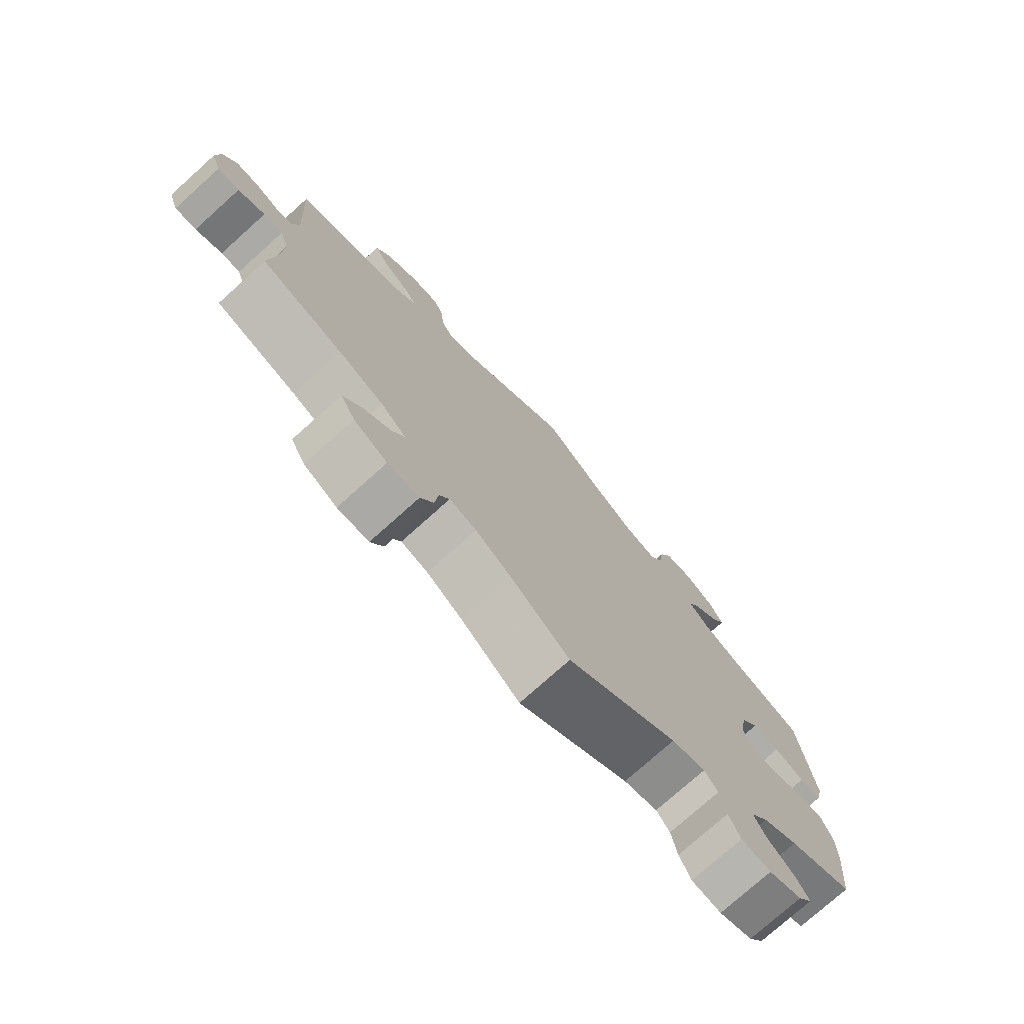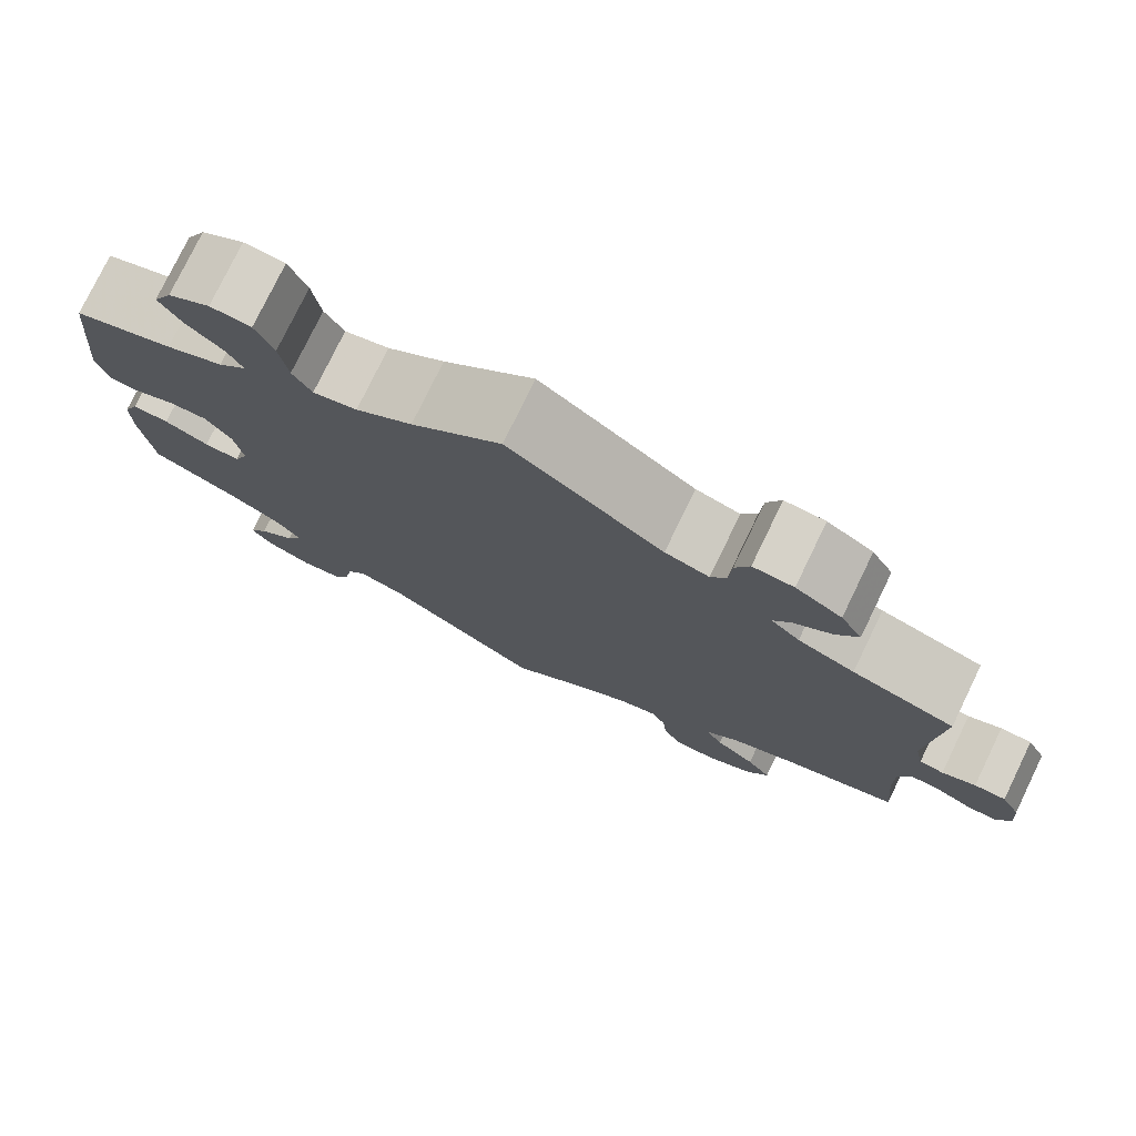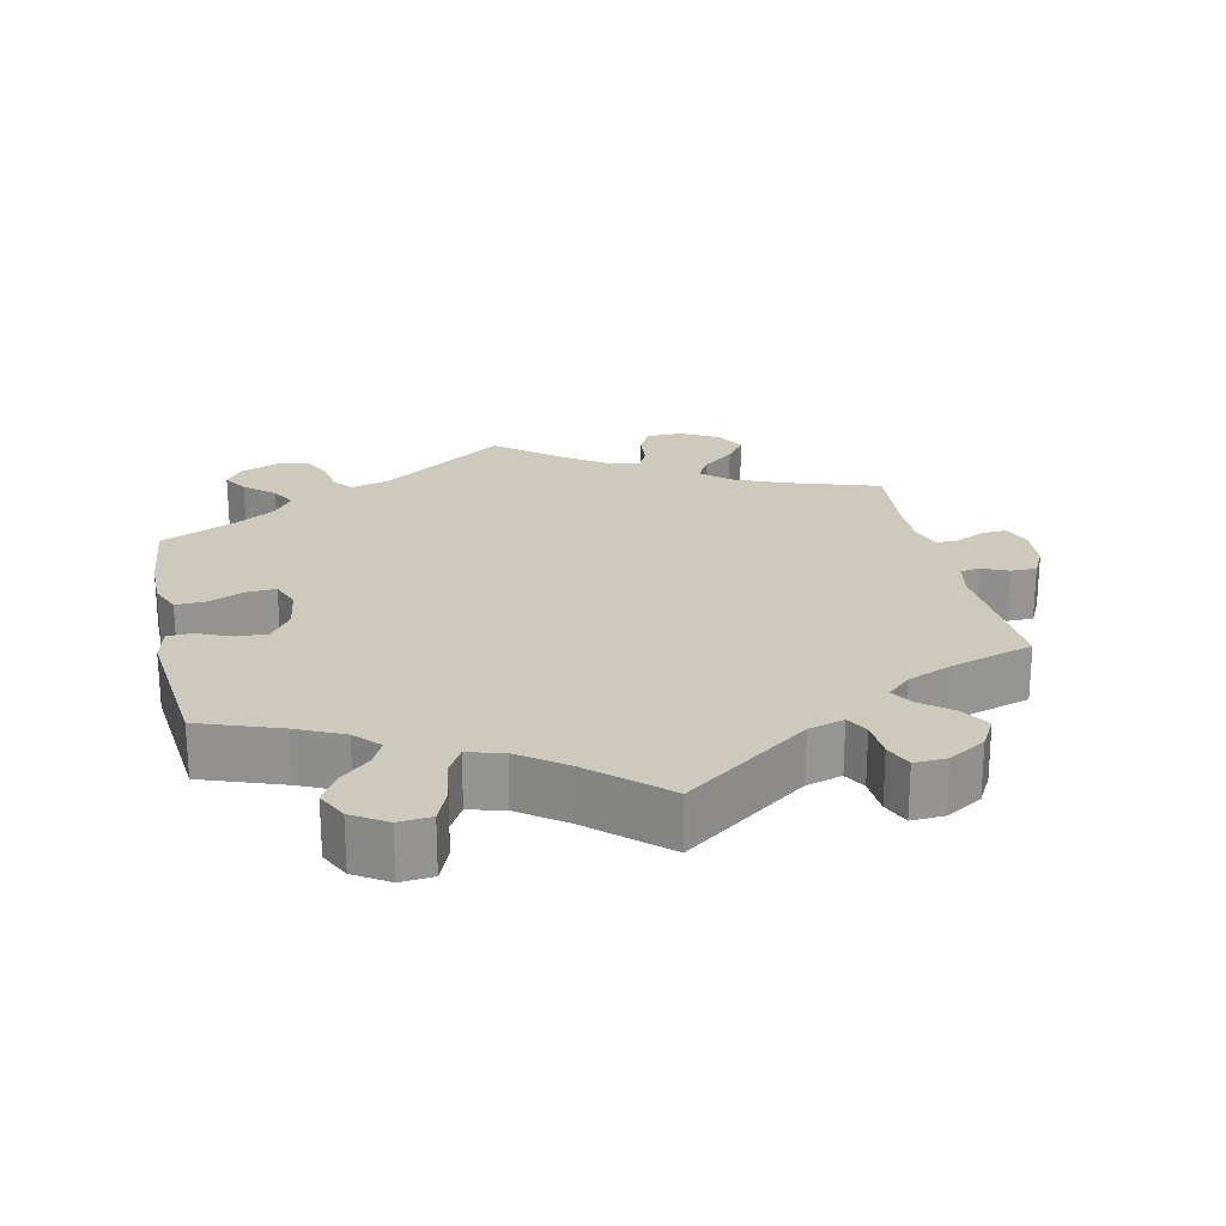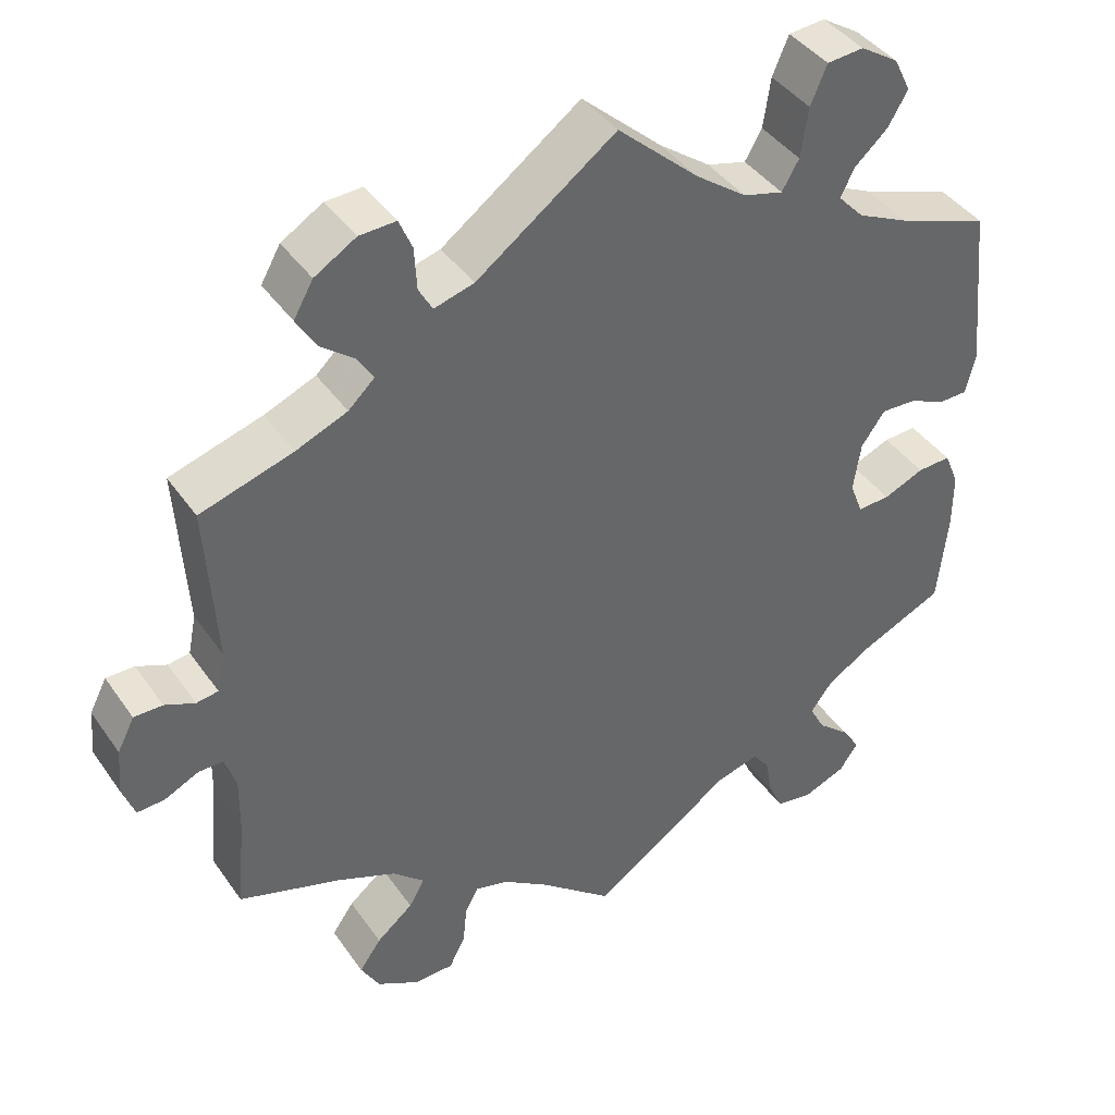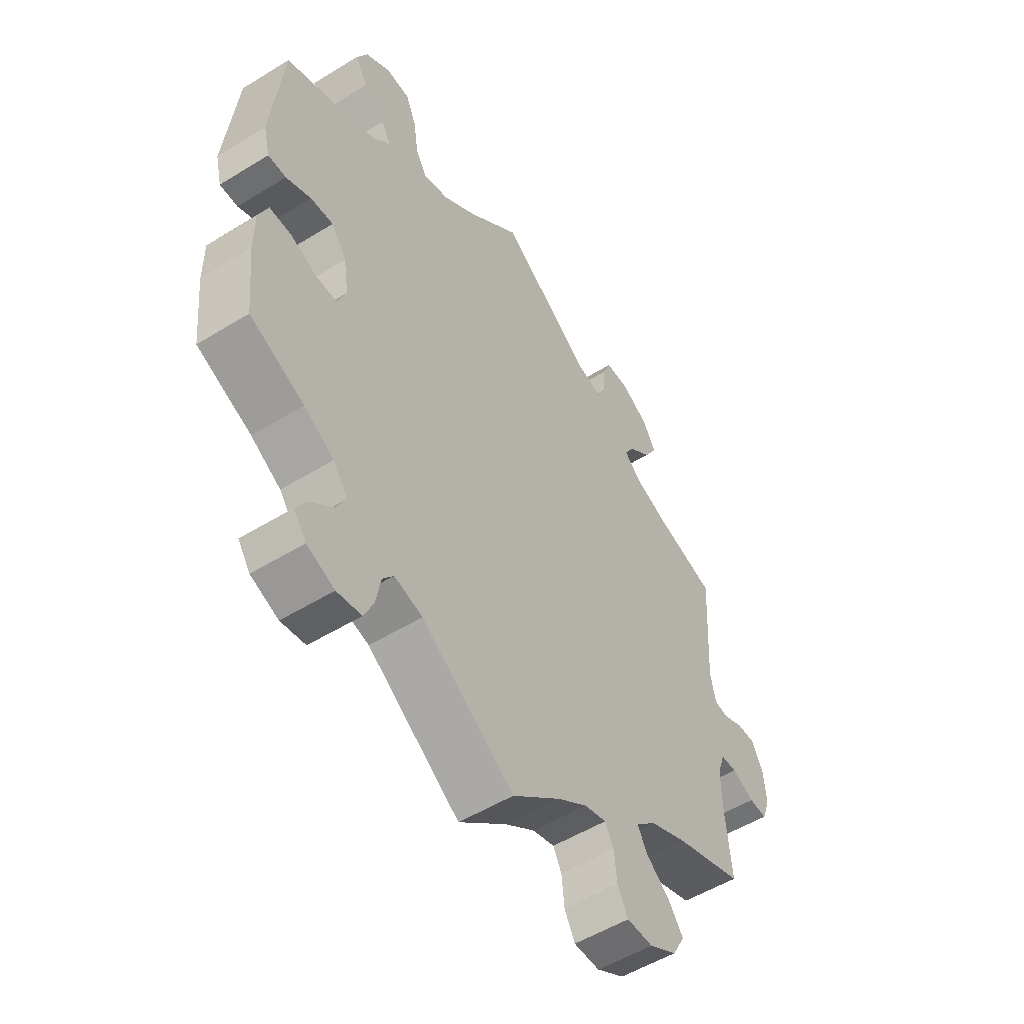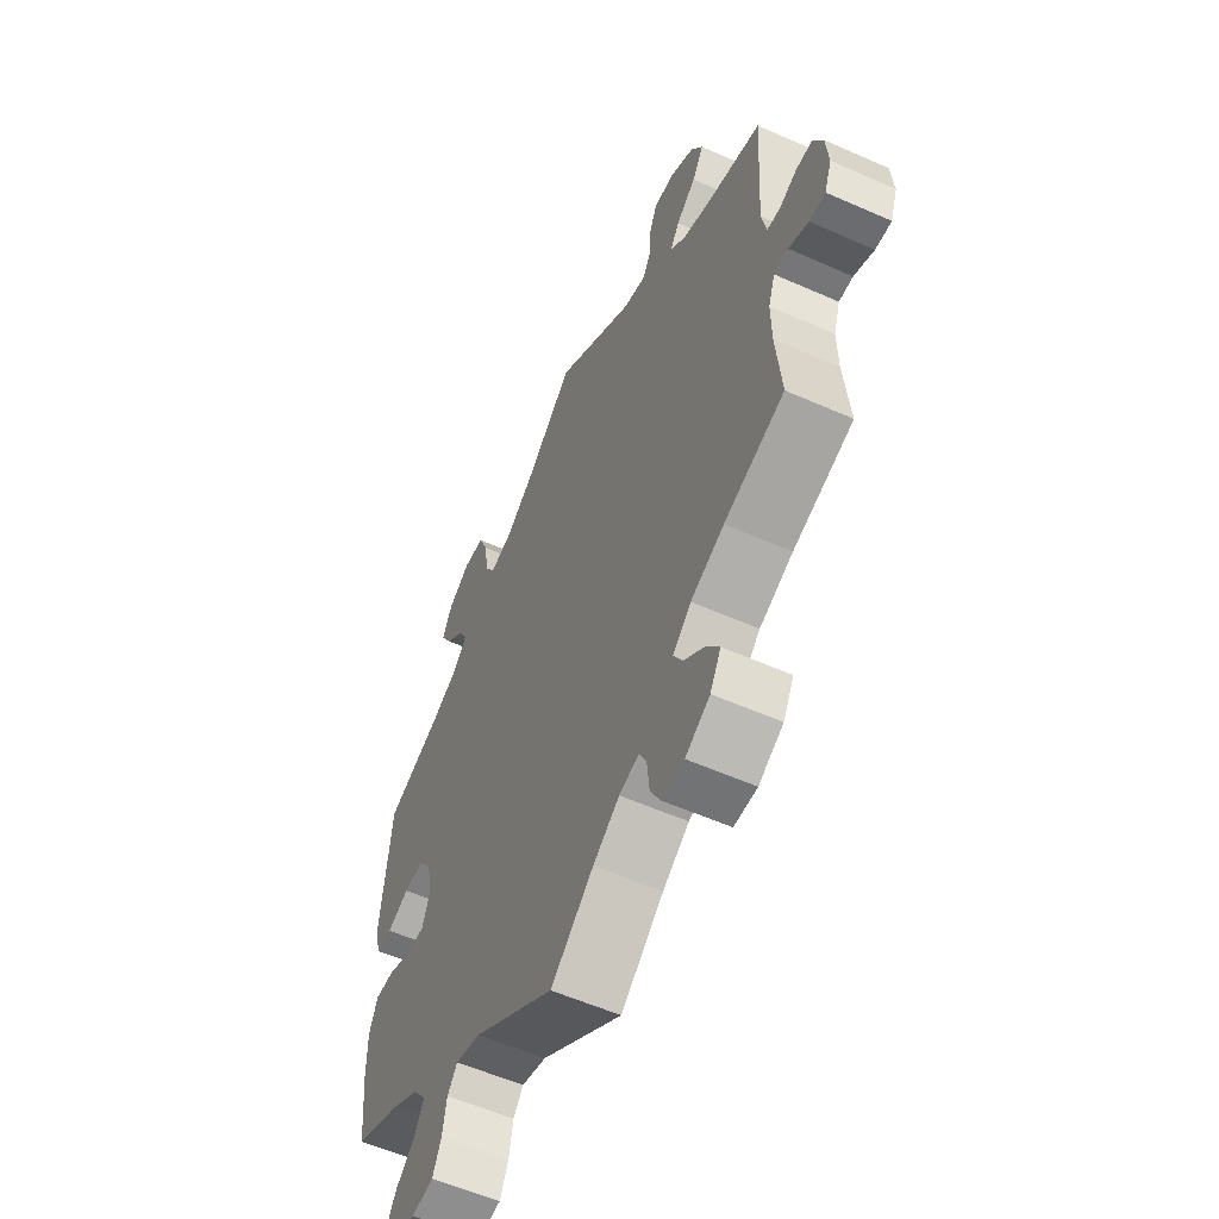
<metadata>
{"format":"obj","ext":"obj","renderer":"f3d","projection":"perspective","resolution":1024,"background":"white","views":[{"elev":-76.1,"azim":131.9,"up":"+Z"},{"elev":77.6,"azim":25.9,"up":"+Z"},{"elev":22.7,"azim":-12.4,"up":"+Y"},{"elev":41.2,"azim":148.3,"up":"+Z"},{"elev":-52.9,"azim":-56.5,"up":"+Z"},{"elev":-56.9,"azim":65.2,"up":"+Z"}]}
</metadata>
<code>
v 0.171 0.07 0.453
v 0.22 0.07 0.439
v 0.237 0.07 0.469
v 0.24 0.07 0.521
v 0.256 0.07 0.559
v 0.301 0.07 0.557
v 0.352 0.07 0.526
v 0.376 0.07 0.484
v 0.352 0.07 0.444
v 0.31 0.07 0.411
v 0.291 0.07 0.38
v 0.323 0.07 0.35
v 0.386 0.07 0.324
v 0.5 0.07 0.289
v 0.488 0.07 0.091
v 0.498 0.07 0.042
v 0.525 0.07 0.038
v 0.562 0.07 0.054
v 0.597 0.07 0.054
v 0.618 0.07 0.013
v 0.623 0.07 -0.044
v 0.608 0.07 -0.085
v 0.574 0.07 -0.083
v 0.532 0.07 -0.063
v 0.502 0.07 -0.063
v 0.488 0.07 -0.105
v 0.489 0.07 -0.173
v 0.5 0.07 -0.289
v 0.373 0.07 -0.33
v 0.302 0.07 -0.36
v 0.263 0.07 -0.395
v 0.282 0.07 -0.429
v 0.327 0.07 -0.466
v 0.354 0.07 -0.504
v 0.331 0.07 -0.545
v 0.279 0.07 -0.574
v 0.23 0.07 -0.573
v 0.21 0.07 -0.535
v 0.205 0.07 -0.485
v 0.189 0.07 -0.454
v 0.147 0.07 -0.465
v 0.091 0.07 -0.503
v 0 0.07 -0.578
v -0.174 0.07 -0.458
v -0.227 0.07 -0.443
v -0.248 0.07 -0.47
v -0.257 0.07 -0.519
v -0.275 0.07 -0.558
v -0.321 0.07 -0.565
v -0.373 0.07 -0.544
v -0.396 0.07 -0.511
v -0.375 0.07 -0.477
v -0.334 0.07 -0.442
v -0.315 0.07 -0.406
v -0.343 0.07 -0.369
v -0.399 0.07 -0.335
v -0.501 0.07 -0.289
v -0.513 0.07 -0.173
v -0.513 0.07 -0.104
v -0.495 0.07 -0.061
v -0.454 0.07 -0.063
v -0.404 0.07 -0.084
v -0.364 0.07 -0.086
v -0.348 0.07 -0.045
v -0.357 0.07 0.016
v -0.386 0.07 0.057
v -0.429 0.07 0.055
v -0.476 0.07 0.035
v -0.51 0.07 0.036
v -0.522 0.07 0.085
v -0.501 0.07 0.289
v -0.389 0.07 0.329
v -0.325 0.07 0.359
v -0.293 0.07 0.393
v -0.31 0.07 0.427
v -0.351 0.07 0.464
v -0.375 0.07 0.505
v -0.354 0.07 0.547
v -0.307 0.07 0.577
v -0.262 0.07 0.573
v -0.242 0.07 0.526
v -0.233 0.07 0.465
v -0.212 0.07 0.429
v -0.163 0.07 0.442
v -0.1 0.07 0.488
v 0 0.07 0.578
v 0.171 0 0.453
v 0.22 0 0.439
v 0.237 0 0.469
v 0.24 0 0.521
v 0.256 0 0.559
v 0.301 0 0.557
v 0.352 0 0.526
v 0.376 0 0.484
v 0.352 0 0.444
v 0.31 0 0.411
v 0.291 0 0.38
v 0.323 0 0.35
v 0.386 0 0.324
v 0.5 0 0.289
v 0.488 0 0.091
v 0.498 0 0.042
v 0.525 0 0.038
v 0.562 0 0.054
v 0.597 0 0.054
v 0.618 0 0.013
v 0.623 0 -0.044
v 0.608 0 -0.085
v 0.574 0 -0.083
v 0.532 0 -0.063
v 0.502 0 -0.063
v 0.488 0 -0.105
v 0.489 0 -0.173
v 0.5 0 -0.289
v 0.373 0 -0.33
v 0.302 0 -0.36
v 0.263 0 -0.395
v 0.282 0 -0.429
v 0.327 0 -0.466
v 0.354 0 -0.504
v 0.331 0 -0.545
v 0.279 0 -0.574
v 0.23 0 -0.573
v 0.21 0 -0.535
v 0.205 0 -0.485
v 0.189 0 -0.454
v 0.147 0 -0.465
v 0.091 0 -0.503
v 0 0 -0.578
v -0.174 0 -0.458
v -0.227 0 -0.443
v -0.248 0 -0.47
v -0.257 0 -0.519
v -0.275 0 -0.558
v -0.321 0 -0.565
v -0.373 0 -0.544
v -0.396 0 -0.511
v -0.375 0 -0.477
v -0.334 0 -0.442
v -0.315 0 -0.406
v -0.343 0 -0.369
v -0.399 0 -0.335
v -0.501 0 -0.289
v -0.513 0 -0.173
v -0.513 0 -0.104
v -0.495 0 -0.061
v -0.454 0 -0.063
v -0.404 0 -0.084
v -0.364 0 -0.086
v -0.348 0 -0.045
v -0.357 0 0.016
v -0.386 0 0.057
v -0.429 0 0.055
v -0.476 0 0.035
v -0.51 0 0.036
v -0.522 0 0.085
v -0.501 0 0.289
v -0.389 0 0.329
v -0.325 0 0.359
v -0.293 0 0.393
v -0.31 0 0.427
v -0.351 0 0.464
v -0.375 0 0.505
v -0.354 0 0.547
v -0.307 0 0.577
v -0.262 0 0.573
v -0.242 0 0.526
v -0.233 0 0.465
v -0.212 0 0.429
v -0.163 0 0.442
v -0.1 0 0.488
v 0 0 0.578
f 85 86 1
f 84 85 1 2
f 83 84 2
f 79 80 81 82
f 79 82 83
f 78 79 83
f 75 76 77 78
f 74 75 78 83
f 73 74 83 2
f 69 70 71 72
f 67 68 69 72
f 66 67 72 73
f 65 66 73 2
f 59 60 61 62
f 59 62 63
f 56 57 58 59
f 55 56 59 63
f 54 55 63 64
f 50 51 52 53
f 50 53 54
f 49 50 54
f 46 47 48 49
f 46 49 54
f 45 46 54 64
f 42 43 44
f 41 42 44 45
f 40 41 45 64
f 36 37 38 39
f 36 39 40
f 35 36 40
f 32 33 34 35
f 31 32 35 40
f 30 31 40 64
f 27 28 29
f 26 27 29 30
f 25 26 30 64
f 21 22 23 24
f 17 18 19 20
f 16 17 20 21
f 13 14 15
f 12 13 15 16
f 11 12 16
f 7 8 9 10
f 7 10 11
f 6 7 11
f 3 4 5 6
f 2 3 6 11
f 65 2 11 16
f 24 25 64 65
f 16 21 24 65
f 87 172 171
f 88 87 171 170
f 88 170 169
f 168 167 166 165
f 169 168 165
f 169 165 164
f 164 163 162 161
f 169 164 161 160
f 88 169 160 159
f 158 157 156 155
f 158 155 154 153
f 159 158 153 152
f 88 159 152 151
f 148 147 146 145
f 149 148 145
f 145 144 143 142
f 149 145 142 141
f 150 149 141 140
f 139 138 137 136
f 140 139 136
f 140 136 135
f 135 134 133 132
f 140 135 132
f 150 140 132 131
f 130 129 128
f 131 130 128 127
f 150 131 127 126
f 125 124 123 122
f 126 125 122
f 126 122 121
f 121 120 119 118
f 126 121 118 117
f 150 126 117 116
f 115 114 113
f 116 115 113 112
f 150 116 112 111
f 110 109 108 107
f 106 105 104 103
f 107 106 103 102
f 101 100 99
f 102 101 99 98
f 102 98 97
f 96 95 94 93
f 97 96 93
f 97 93 92
f 92 91 90 89
f 97 92 89 88
f 102 97 88 151
f 151 150 111 110
f 151 110 107 102
f 1 87 88 2
f 2 88 89 3
f 3 89 90 4
f 4 90 91 5
f 5 91 92 6
f 6 92 93 7
f 7 93 94 8
f 8 94 95 9
f 9 95 96 10
f 10 96 97 11
f 11 97 98 12
f 12 98 99 13
f 13 99 100 14
f 14 100 101 15
f 15 101 102 16
f 16 102 103 17
f 17 103 104 18
f 18 104 105 19
f 19 105 106 20
f 20 106 107 21
f 21 107 108 22
f 22 108 109 23
f 23 109 110 24
f 24 110 111 25
f 25 111 112 26
f 26 112 113 27
f 27 113 114 28
f 28 114 115 29
f 29 115 116 30
f 30 116 117 31
f 31 117 118 32
f 32 118 119 33
f 33 119 120 34
f 34 120 121 35
f 35 121 122 36
f 36 122 123 37
f 37 123 124 38
f 38 124 125 39
f 39 125 126 40
f 40 126 127 41
f 41 127 128 42
f 42 128 129 43
f 43 129 130 44
f 44 130 131 45
f 45 131 132 46
f 46 132 133 47
f 47 133 134 48
f 48 134 135 49
f 49 135 136 50
f 50 136 137 51
f 51 137 138 52
f 52 138 139 53
f 53 139 140 54
f 54 140 141 55
f 55 141 142 56
f 56 142 143 57
f 57 143 144 58
f 58 144 145 59
f 59 145 146 60
f 60 146 147 61
f 61 147 148 62
f 62 148 149 63
f 63 149 150 64
f 64 150 151 65
f 65 151 152 66
f 66 152 153 67
f 67 153 154 68
f 68 154 155 69
f 69 155 156 70
f 70 156 157 71
f 71 157 158 72
f 72 158 159 73
f 73 159 160 74
f 74 160 161 75
f 75 161 162 76
f 76 162 163 77
f 77 163 164 78
f 78 164 165 79
f 79 165 166 80
f 80 166 167 81
f 81 167 168 82
f 82 168 169 83
f 83 169 170 84
f 84 170 171 85
f 85 171 172 86
f 86 172 87 1

</code>
